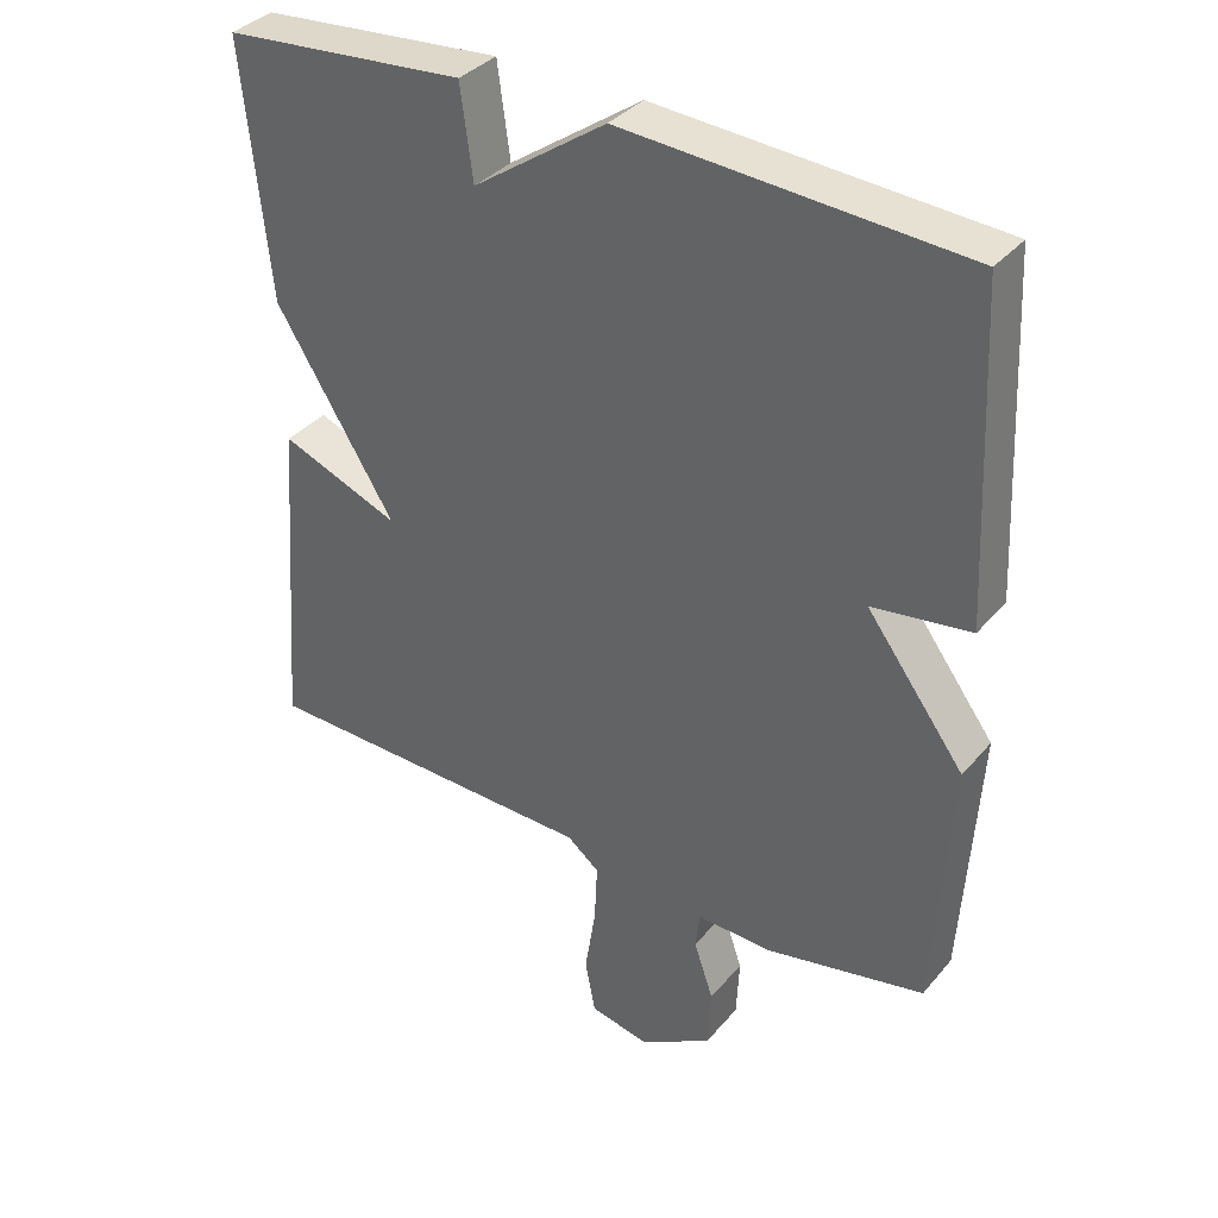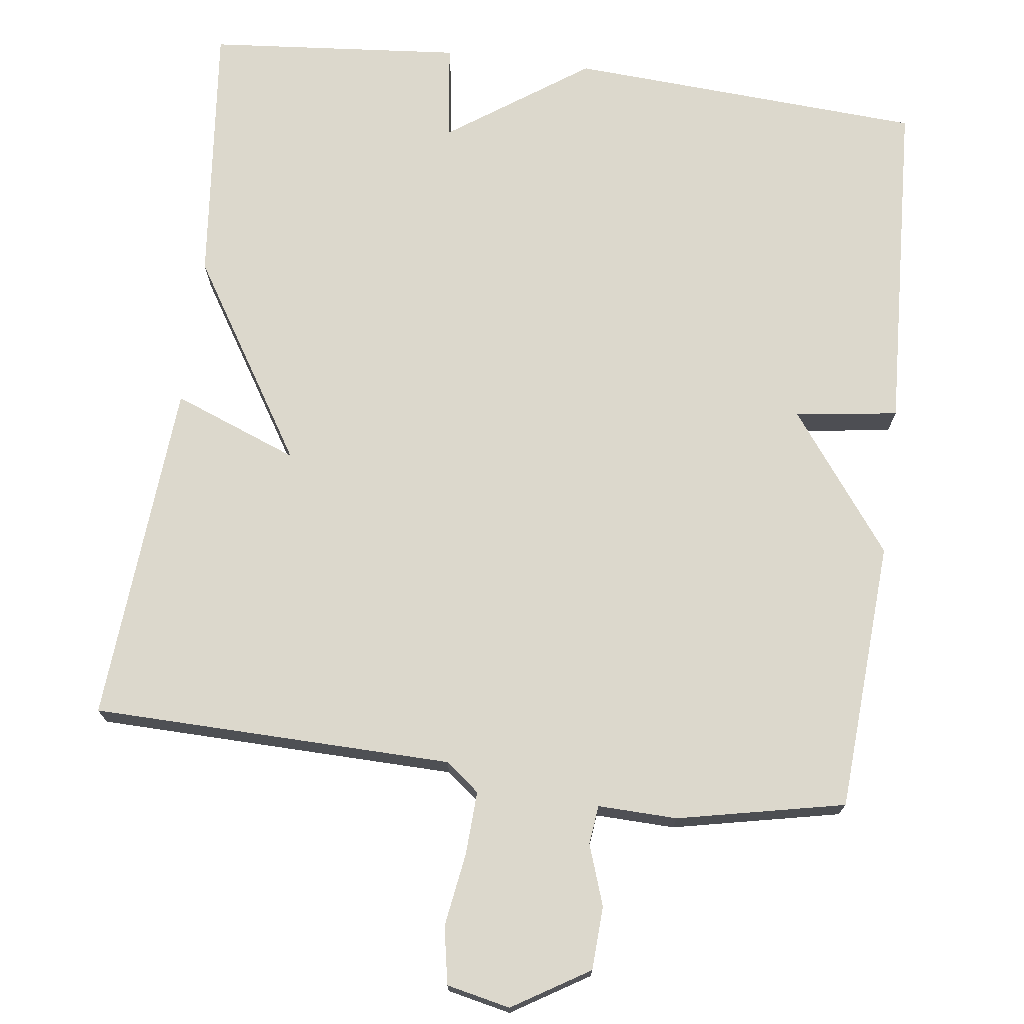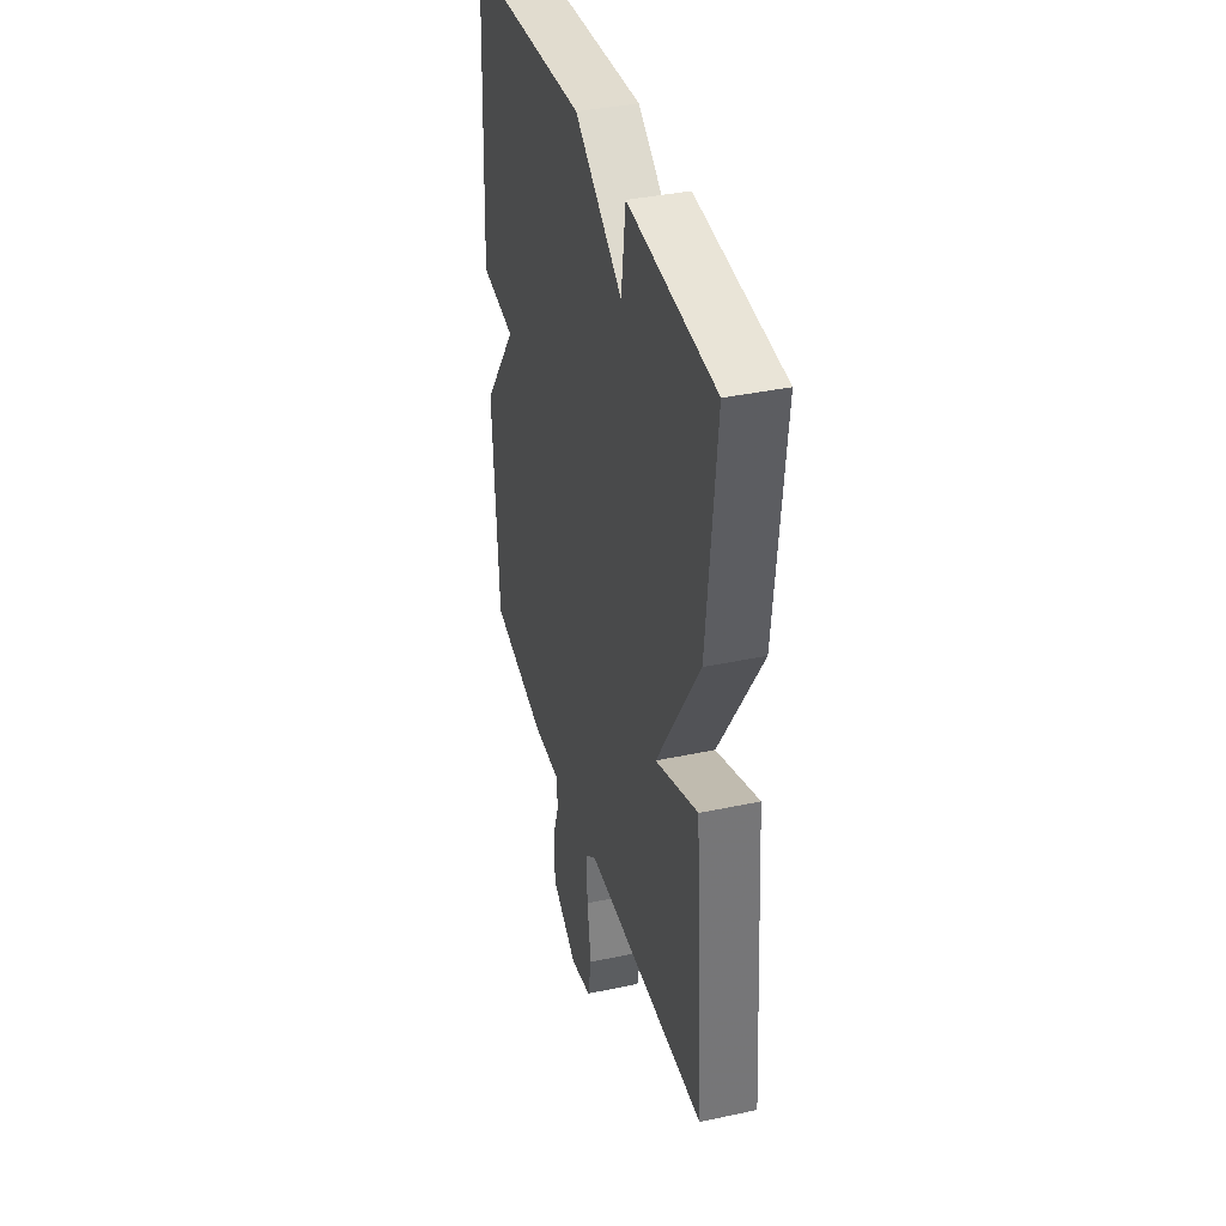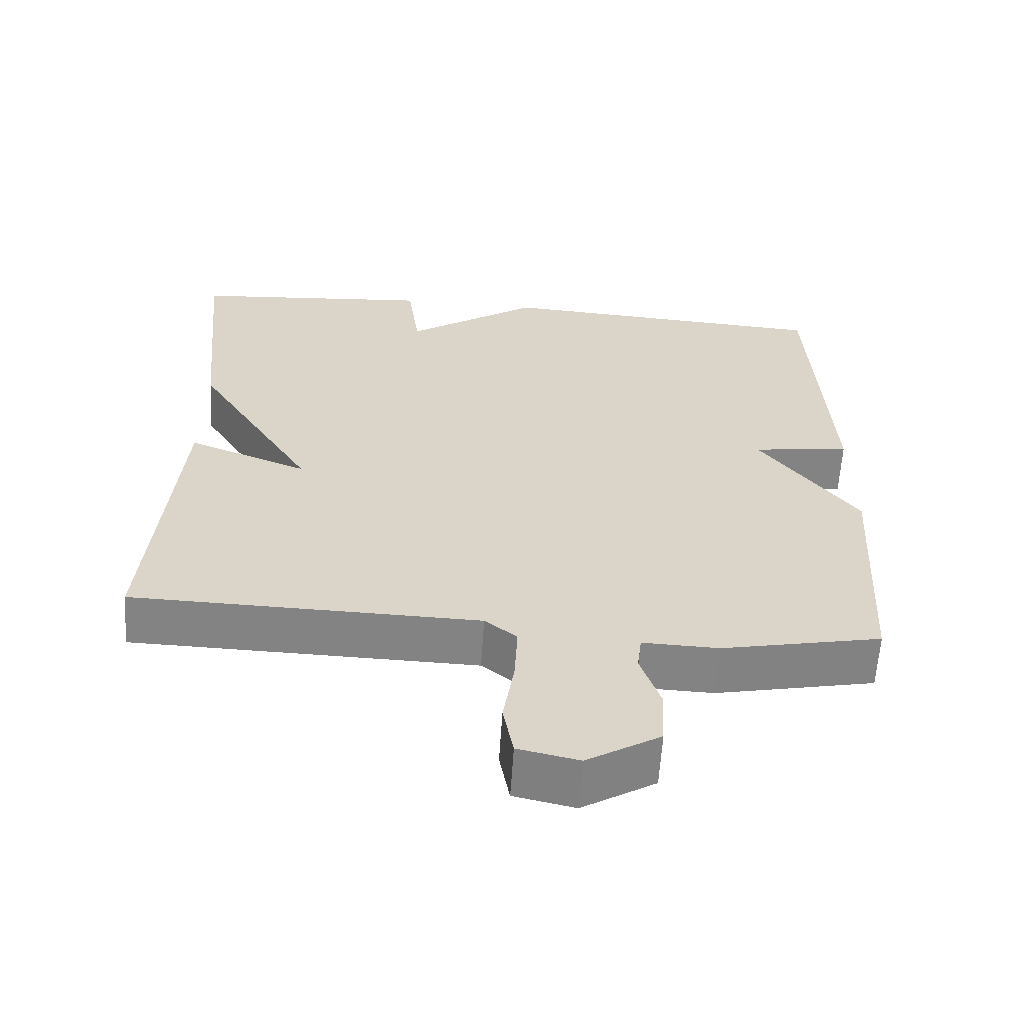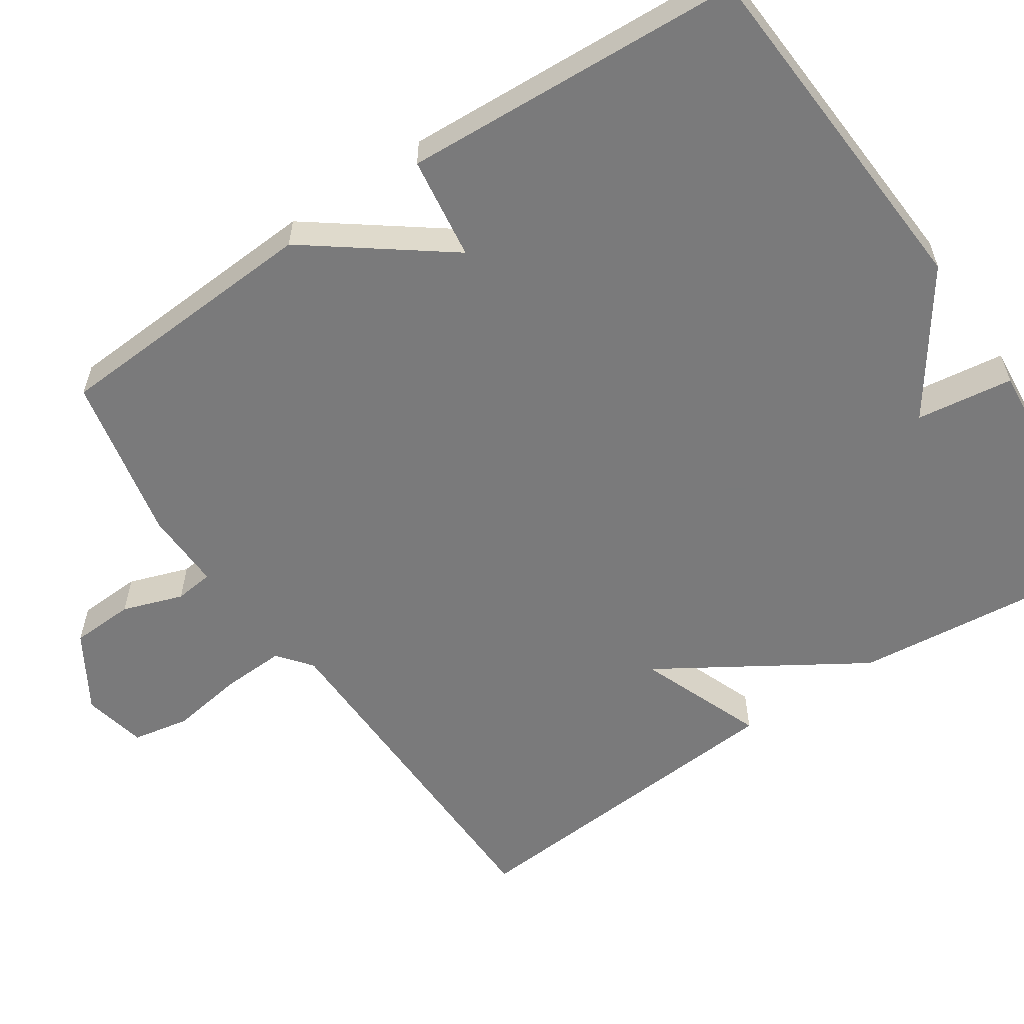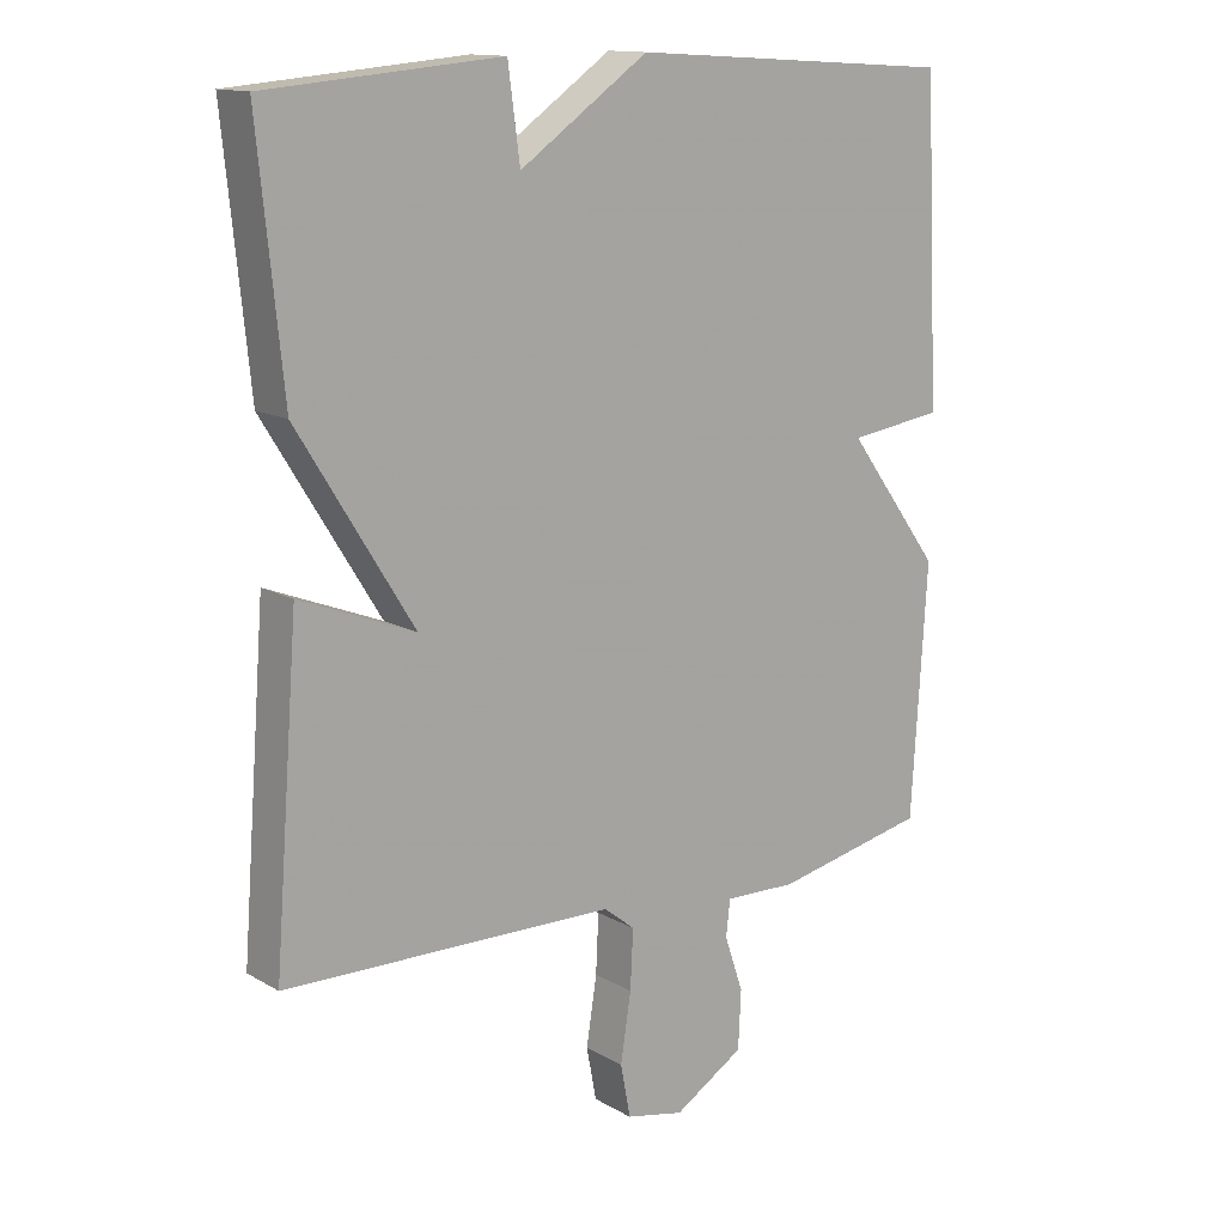
<metadata>
{"format":"obj","ext":"obj","renderer":"f3d","projection":"perspective","resolution":1024,"background":"white","views":[{"elev":36.0,"azim":-145.4,"up":"+Z"},{"elev":72.7,"azim":-172.7,"up":"+Y"},{"elev":37.9,"azim":74.8,"up":"+Z"},{"elev":-61.3,"azim":176.3,"up":"+Z"},{"elev":-58.1,"azim":-56.2,"up":"+Y"},{"elev":13.8,"azim":141.4,"up":"+Z"}]}
</metadata>
<code>
v -0.5 0.07 0.5
v -0.033 0.07 0.529
v 0.15 0.07 0.402
v 0.167 0.07 0.529
v 0.5 0.07 0.5
v 0.465 0.07 0.151
v 0.301 0.07 -0.113
v 0.465 0.07 -0.049
v 0.5 0.07 -0.5
v 0.028 0.07 -0.51
v -0.016 0.07 -0.545
v -0.012 0.07 -0.628
v 0.003 0.07 -0.724
v -0.011 0.07 -0.799
v -0.094 0.07 -0.817
v -0.194 0.07 -0.756
v -0.198 0.07 -0.673
v -0.171 0.07 -0.594
v -0.177 0.07 -0.543
v -0.281 0.07 -0.546
v -0.5 0.07 -0.5
v -0.522 0.07 -0.145
v -0.387 0.07 0.036
v -0.522 0.07 0.055
v -0.5 0 0.5
v -0.033 0 0.529
v 0.15 0 0.402
v 0.167 0 0.529
v 0.5 0 0.5
v 0.465 0 0.151
v 0.301 0 -0.113
v 0.465 0 -0.049
v 0.5 0 -0.5
v 0.028 0 -0.51
v -0.016 0 -0.545
v -0.012 0 -0.628
v 0.003 0 -0.724
v -0.011 0 -0.799
v -0.094 0 -0.817
v -0.194 0 -0.756
v -0.198 0 -0.673
v -0.171 0 -0.594
v -0.177 0 -0.543
v -0.281 0 -0.546
v -0.5 0 -0.5
v -0.522 0 -0.145
v -0.387 0 0.036
v -0.522 0 0.055
f 1 2 3
f 24 1 3
f 23 24 3
f 22 23 3
f 21 22 3
f 20 21 3
f 19 20 3
f 18 19 3
f 16 17 18
f 15 16 18
f 14 15 18
f 13 14 18
f 12 13 18
f 11 12 18
f 10 11 18 3
f 7 8 9 10
f 6 7 10
f 5 6 10
f 4 5 10
f 3 4 10
f 27 26 25
f 27 25 48
f 27 48 47
f 27 47 46
f 27 46 45
f 27 45 44
f 27 44 43
f 27 43 42
f 42 41 40
f 42 40 39
f 42 39 38
f 42 38 37
f 42 37 36
f 42 36 35
f 27 42 35 34
f 34 33 32 31
f 34 31 30
f 34 30 29
f 34 29 28
f 34 28 27
f 1 25 26 2
f 2 26 27 3
f 3 27 28 4
f 4 28 29 5
f 5 29 30 6
f 6 30 31 7
f 7 31 32 8
f 8 32 33 9
f 9 33 34 10
f 10 34 35 11
f 11 35 36 12
f 12 36 37 13
f 13 37 38 14
f 14 38 39 15
f 15 39 40 16
f 16 40 41 17
f 17 41 42 18
f 18 42 43 19
f 19 43 44 20
f 20 44 45 21
f 21 45 46 22
f 22 46 47 23
f 23 47 48 24
f 24 48 25 1

</code>
